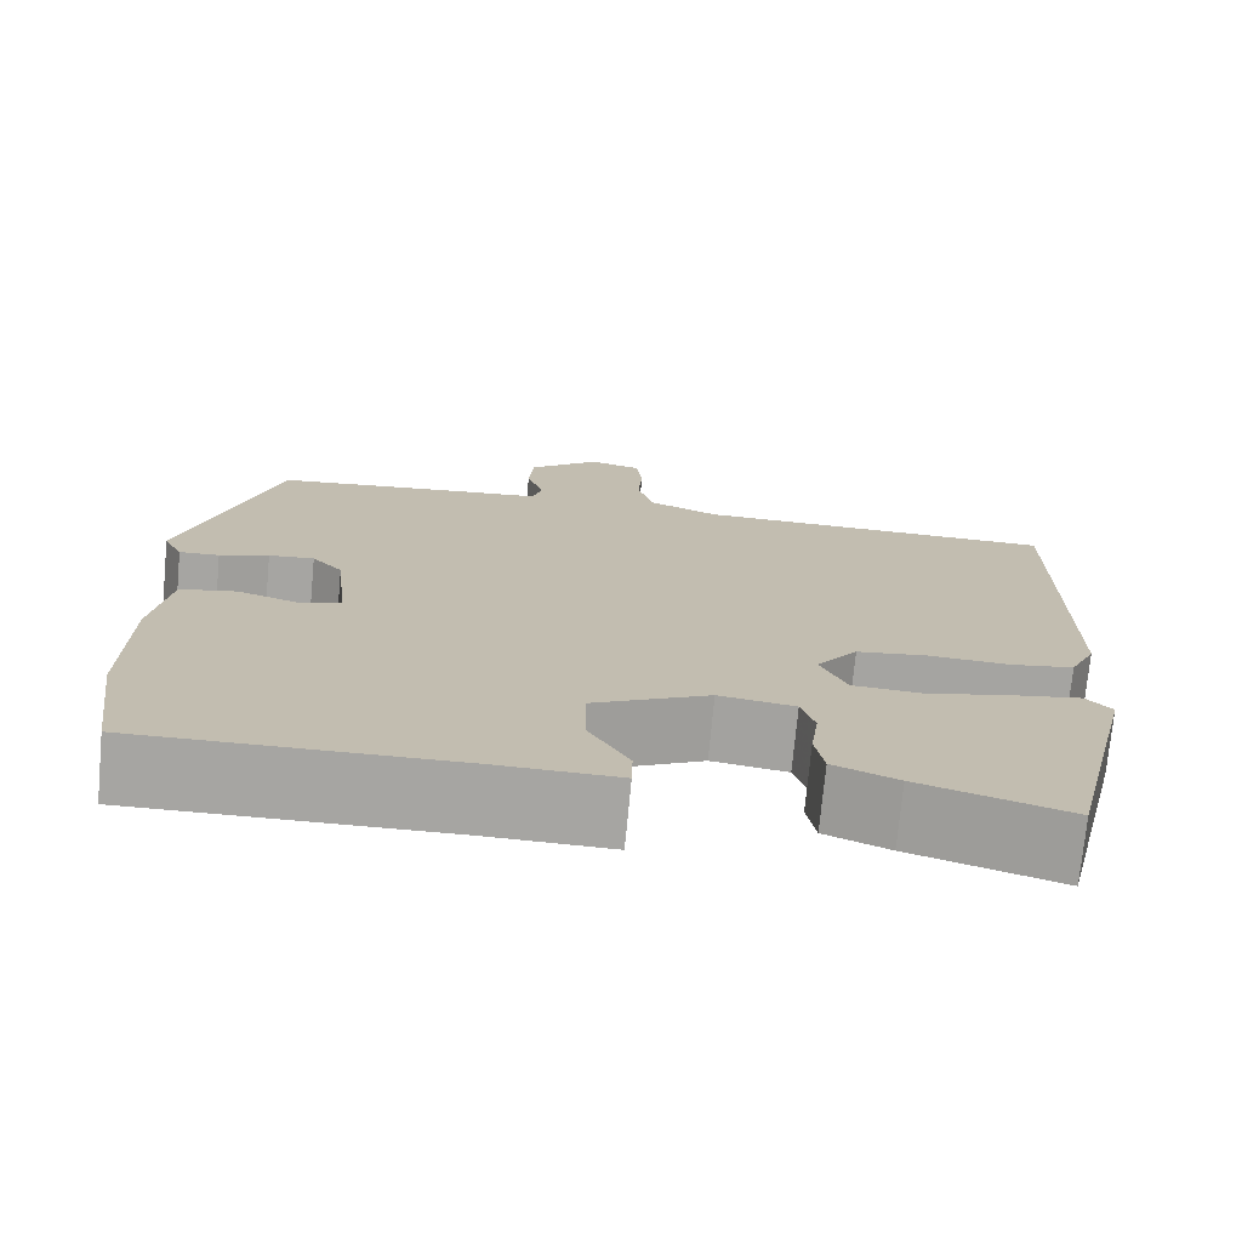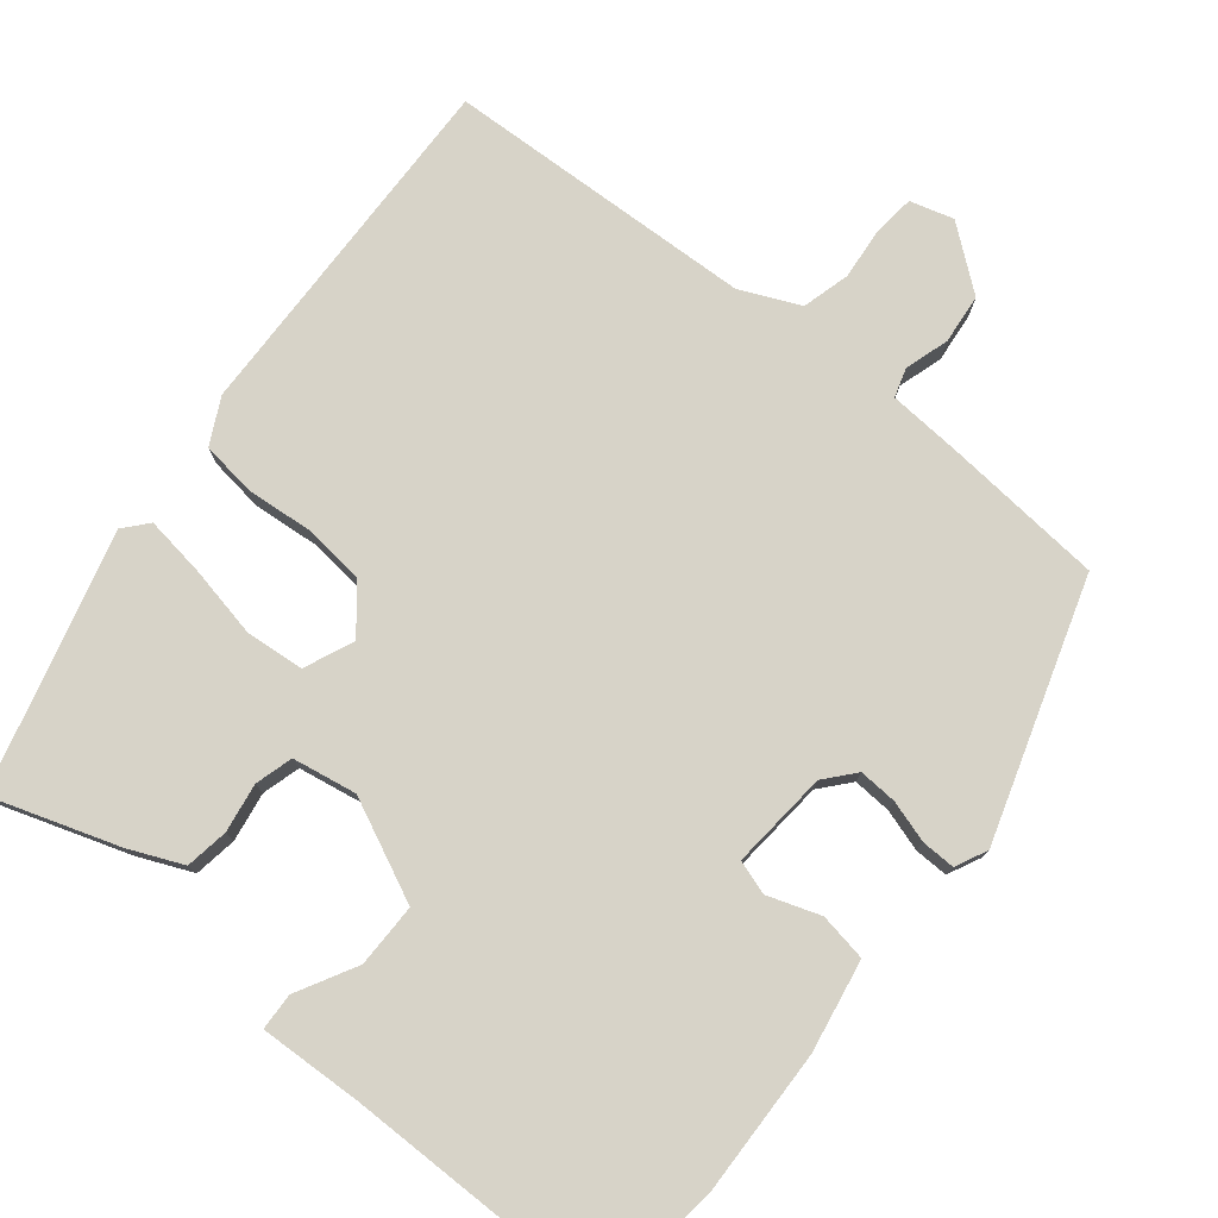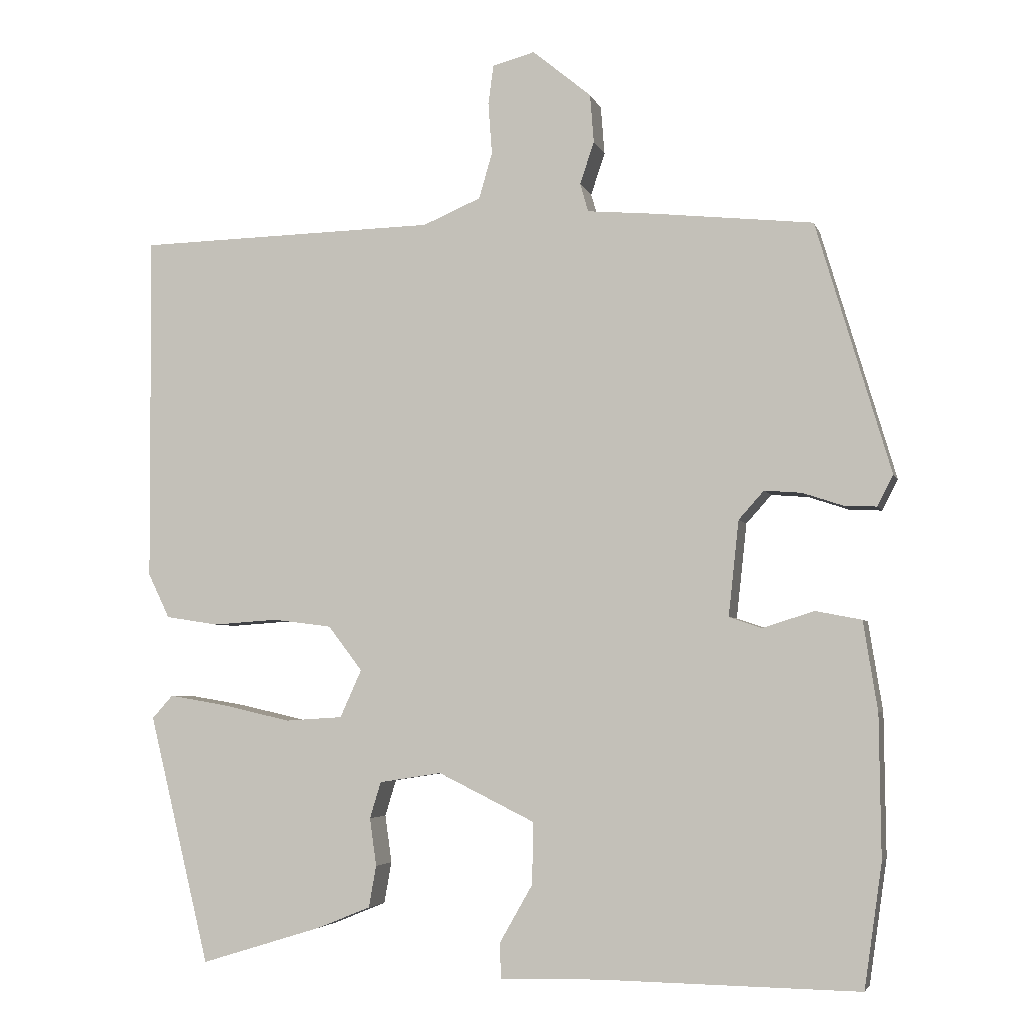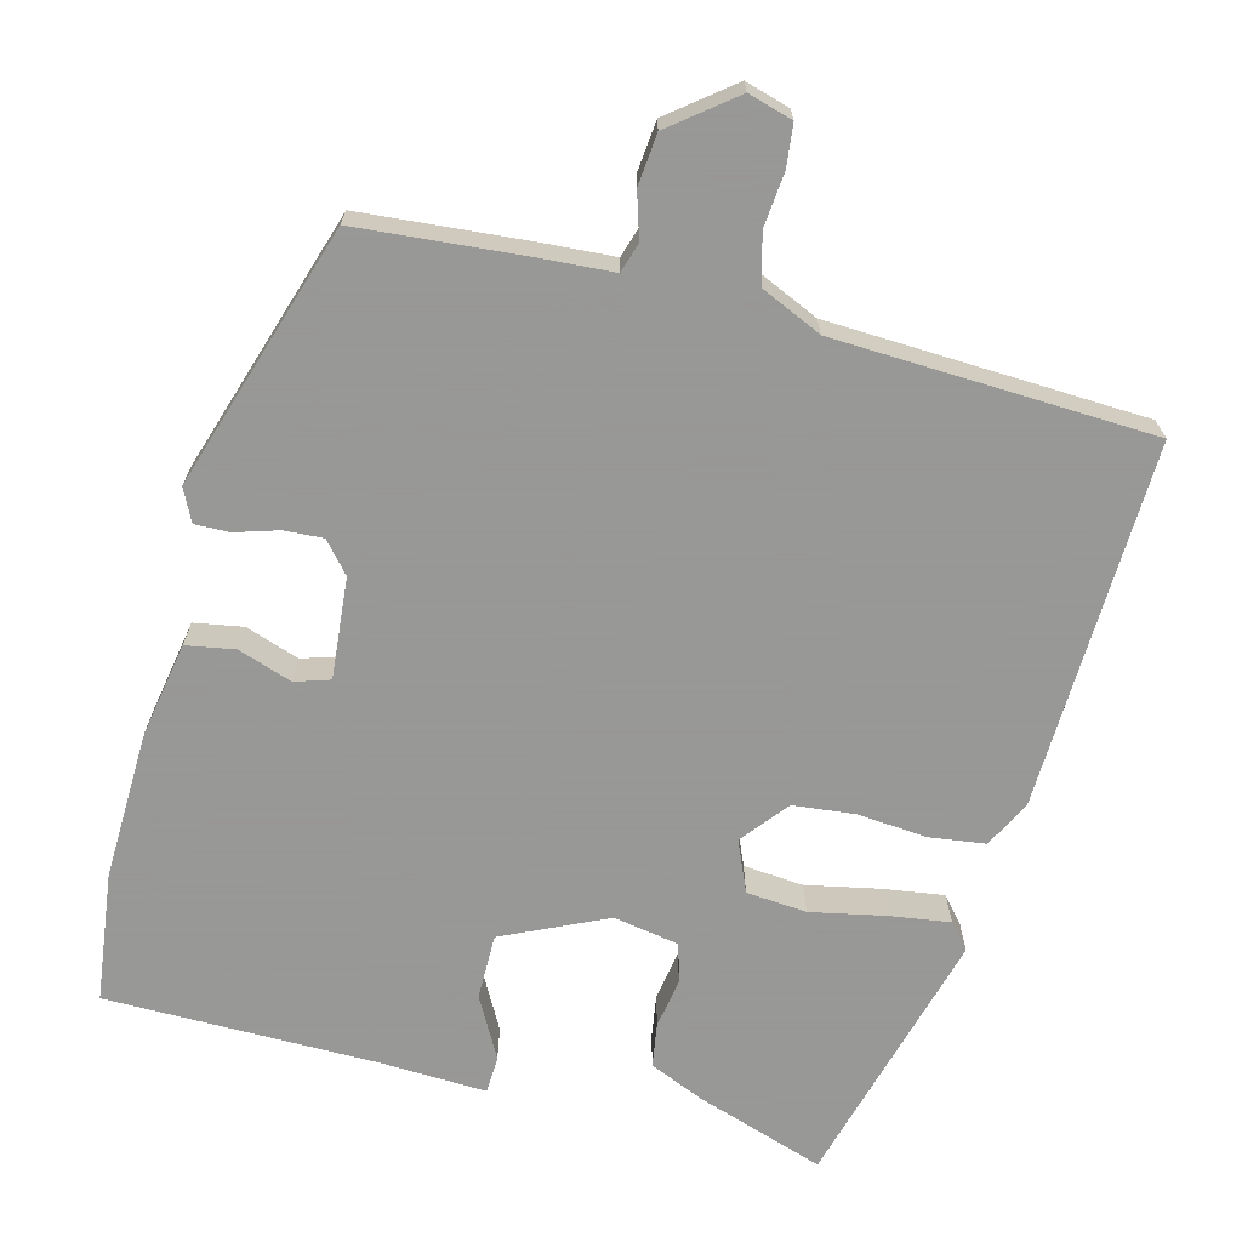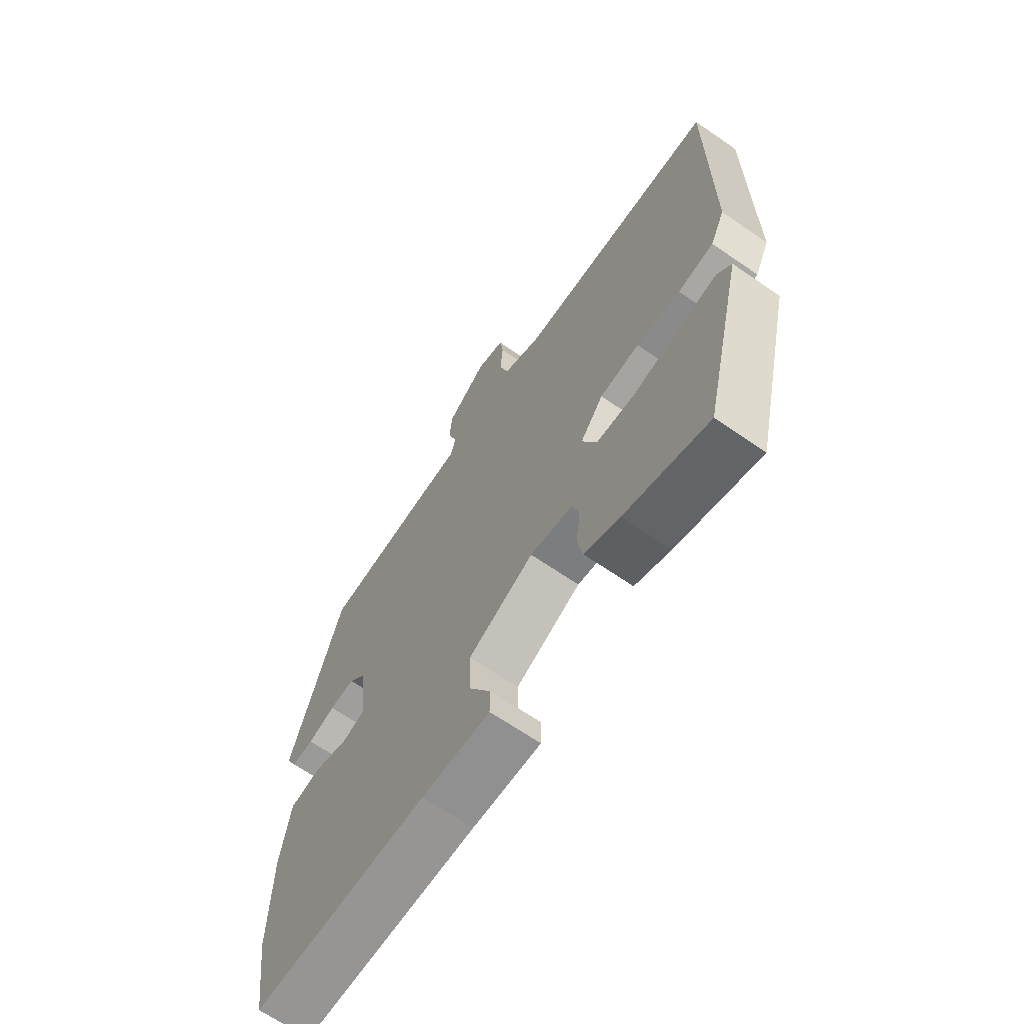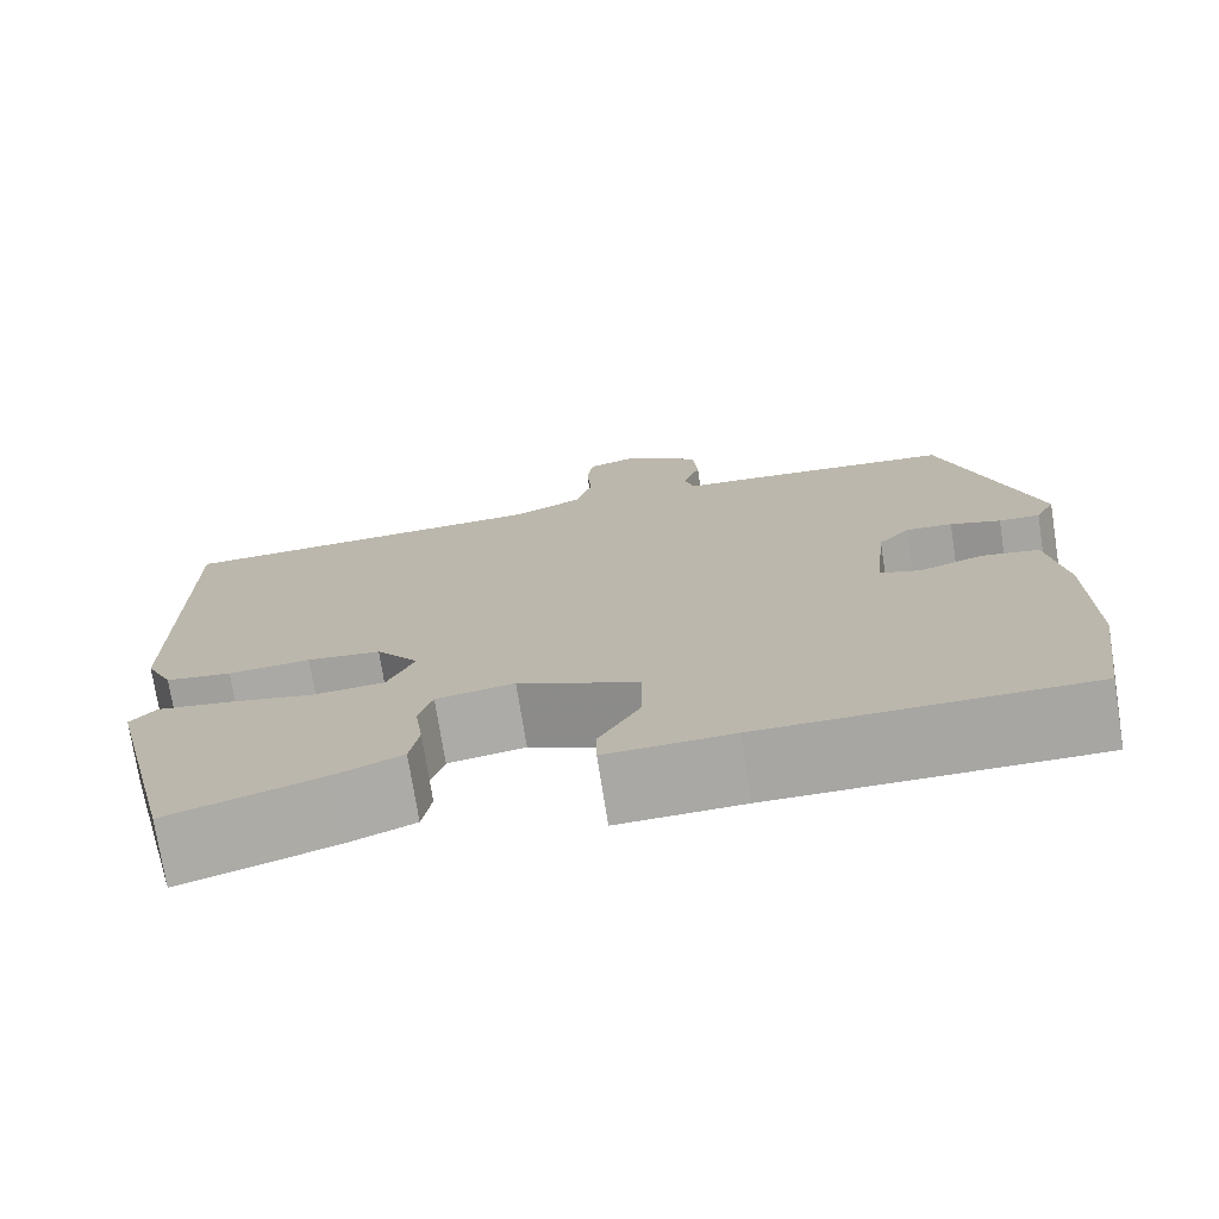
<metadata>
{"format":"obj","ext":"obj","renderer":"f3d","projection":"perspective","resolution":1024,"background":"white","views":[{"elev":-73.7,"azim":-5.4,"up":"+Z"},{"elev":77.2,"azim":-142.3,"up":"+Y"},{"elev":-4.4,"azim":-165.7,"up":"+Z"},{"elev":-68.4,"azim":-15.8,"up":"+Y"},{"elev":-66.9,"azim":55.4,"up":"+Z"},{"elev":-74.5,"azim":-171.0,"up":"+Z"}]}
</metadata>
<code>
v -0.443 0.07 0.485
v -0.229 0.07 0.508
v -0.138 0.07 0.516
v -0.127 0.07 0.554
v -0.146 0.07 0.611
v -0.141 0.07 0.676
v -0.062 0.07 0.741
v -0.005 0.07 0.726
v 0.002 0.07 0.673
v -0.003 0.07 0.604
v 0.015 0.07 0.542
v 0.093 0.07 0.509
v 0.498 0.07 0.5
v 0.495 0.07 0.031
v 0.466 0.07 -0.029
v 0.395 0.07 -0.04
v 0.307 0.07 -0.034
v 0.228 0.07 -0.044
v 0.182 0.07 -0.104
v 0.211 0.07 -0.168
v 0.288 0.07 -0.173
v 0.381 0.07 -0.152
v 0.459 0.07 -0.139
v 0.487 0.07 -0.17
v 0.405 0.07 -0.505
v 0.24 0.07 -0.454
v 0.169 0.07 -0.425
v 0.159 0.07 -0.369
v 0.168 0.07 -0.305
v 0.153 0.07 -0.256
v 0.069 0.07 -0.243
v -0.061 0.07 -0.307
v -0.059 0.07 -0.39
v -0.015 0.07 -0.467
v -0.016 0.07 -0.515
v -0.151 0.07 -0.512
v -0.498 0.07 -0.517
v -0.522 0.07 -0.351
v -0.52 0.07 -0.16
v -0.501 0.07 -0.04
v -0.439 0.07 -0.028
v -0.37 0.07 -0.05
v -0.326 0.07 -0.035
v -0.34 0.07 0.093
v -0.374 0.07 0.131
v -0.424 0.07 0.127
v -0.478 0.07 0.109
v -0.522 0.07 0.107
v -0.543 0.07 0.148
v -0.443 0 0.485
v -0.229 0 0.508
v -0.138 0 0.516
v -0.127 0 0.554
v -0.146 0 0.611
v -0.141 0 0.676
v -0.062 0 0.741
v -0.005 0 0.726
v 0.002 0 0.673
v -0.003 0 0.604
v 0.015 0 0.542
v 0.093 0 0.509
v 0.498 0 0.5
v 0.495 0 0.031
v 0.466 0 -0.029
v 0.395 0 -0.04
v 0.307 0 -0.034
v 0.228 0 -0.044
v 0.182 0 -0.104
v 0.211 0 -0.168
v 0.288 0 -0.173
v 0.381 0 -0.152
v 0.459 0 -0.139
v 0.487 0 -0.17
v 0.405 0 -0.505
v 0.24 0 -0.454
v 0.169 0 -0.425
v 0.159 0 -0.369
v 0.168 0 -0.305
v 0.153 0 -0.256
v 0.069 0 -0.243
v -0.061 0 -0.307
v -0.059 0 -0.39
v -0.015 0 -0.467
v -0.016 0 -0.515
v -0.151 0 -0.512
v -0.498 0 -0.517
v -0.522 0 -0.351
v -0.52 0 -0.16
v -0.501 0 -0.04
v -0.439 0 -0.028
v -0.37 0 -0.05
v -0.326 0 -0.035
v -0.34 0 0.093
v -0.374 0 0.131
v -0.424 0 0.127
v -0.478 0 0.109
v -0.522 0 0.107
v -0.543 0 0.148
f 1 2 3
f 49 1 3
f 48 49 3
f 47 48 3
f 46 47 3
f 45 46 3
f 44 45 3
f 43 44 3
f 40 41 42
f 39 40 42
f 38 39 42
f 37 38 42
f 36 37 42
f 36 42 43
f 35 36 43
f 34 35 43
f 33 34 43
f 32 33 43 3
f 27 28 29
f 26 27 29
f 25 26 29
f 24 25 29
f 23 24 29
f 22 23 29
f 21 22 29
f 20 21 29 30
f 19 20 30 31
f 15 16 17
f 14 15 17
f 13 14 17
f 12 13 17
f 11 12 17 18
f 8 9 10
f 7 8 10
f 6 7 10
f 5 6 10
f 4 5 10
f 4 10 11
f 19 31 32
f 18 19 32
f 11 18 32
f 4 11 32
f 3 4 32
f 52 51 50
f 52 50 98
f 52 98 97
f 52 97 96
f 52 96 95
f 52 95 94
f 52 94 93
f 52 93 92
f 91 90 89
f 91 89 88
f 91 88 87
f 91 87 86
f 91 86 85
f 92 91 85
f 92 85 84
f 92 84 83
f 92 83 82
f 52 92 82 81
f 78 77 76
f 78 76 75
f 78 75 74
f 78 74 73
f 78 73 72
f 78 72 71
f 78 71 70
f 79 78 70 69
f 80 79 69 68
f 66 65 64
f 66 64 63
f 66 63 62
f 66 62 61
f 67 66 61 60
f 59 58 57
f 59 57 56
f 59 56 55
f 59 55 54
f 59 54 53
f 60 59 53
f 81 80 68
f 81 68 67
f 81 67 60
f 81 60 53
f 81 53 52
f 1 50 51 2
f 2 51 52 3
f 3 52 53 4
f 4 53 54 5
f 5 54 55 6
f 6 55 56 7
f 7 56 57 8
f 8 57 58 9
f 9 58 59 10
f 10 59 60 11
f 11 60 61 12
f 12 61 62 13
f 13 62 63 14
f 14 63 64 15
f 15 64 65 16
f 16 65 66 17
f 17 66 67 18
f 18 67 68 19
f 19 68 69 20
f 20 69 70 21
f 21 70 71 22
f 22 71 72 23
f 23 72 73 24
f 24 73 74 25
f 25 74 75 26
f 26 75 76 27
f 27 76 77 28
f 28 77 78 29
f 29 78 79 30
f 30 79 80 31
f 31 80 81 32
f 32 81 82 33
f 33 82 83 34
f 34 83 84 35
f 35 84 85 36
f 36 85 86 37
f 37 86 87 38
f 38 87 88 39
f 39 88 89 40
f 40 89 90 41
f 41 90 91 42
f 42 91 92 43
f 43 92 93 44
f 44 93 94 45
f 45 94 95 46
f 46 95 96 47
f 47 96 97 48
f 48 97 98 49
f 49 98 50 1

</code>
